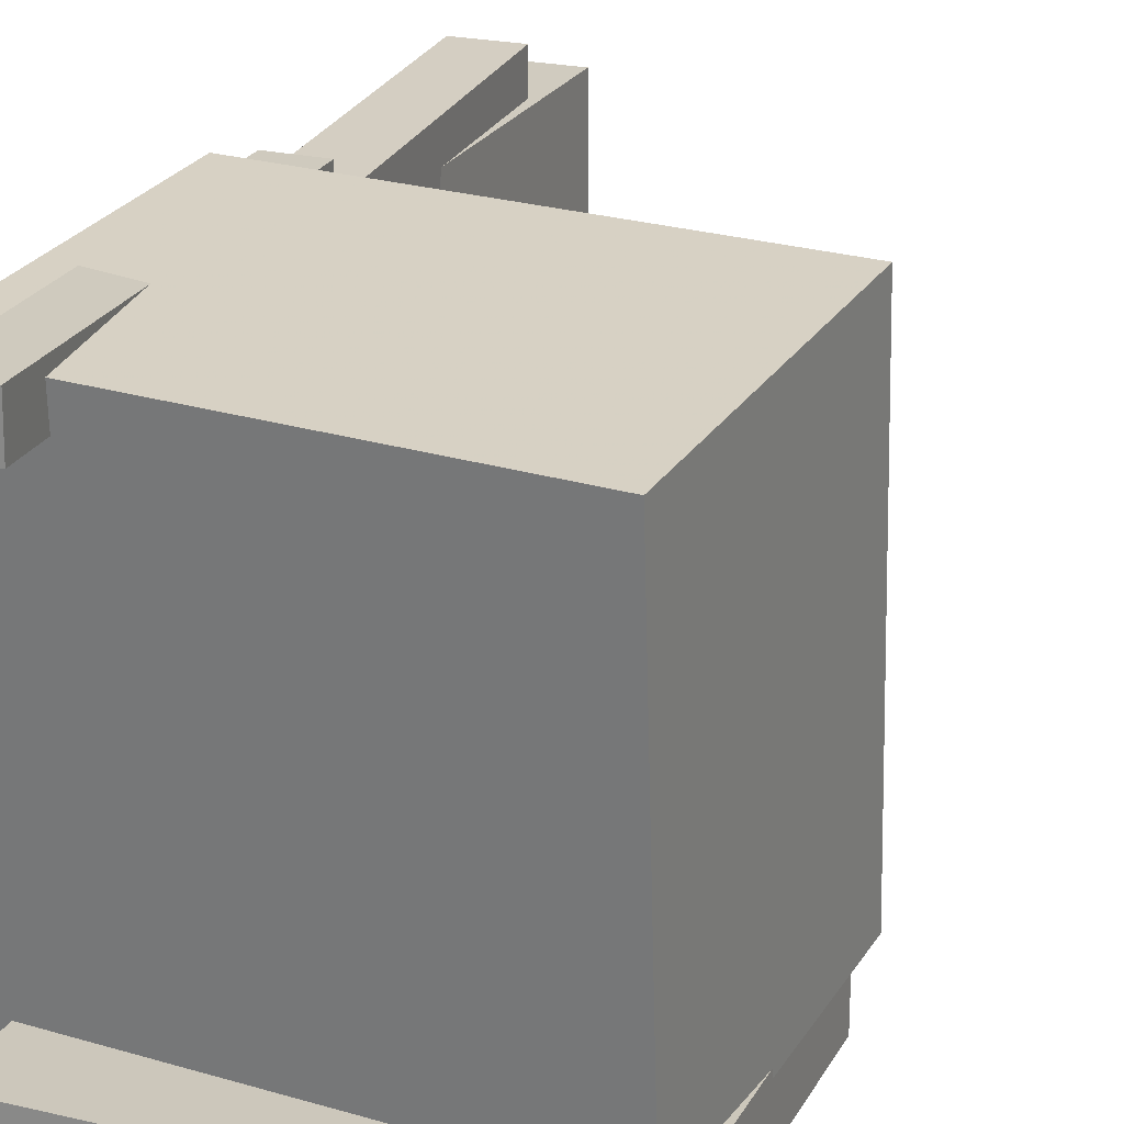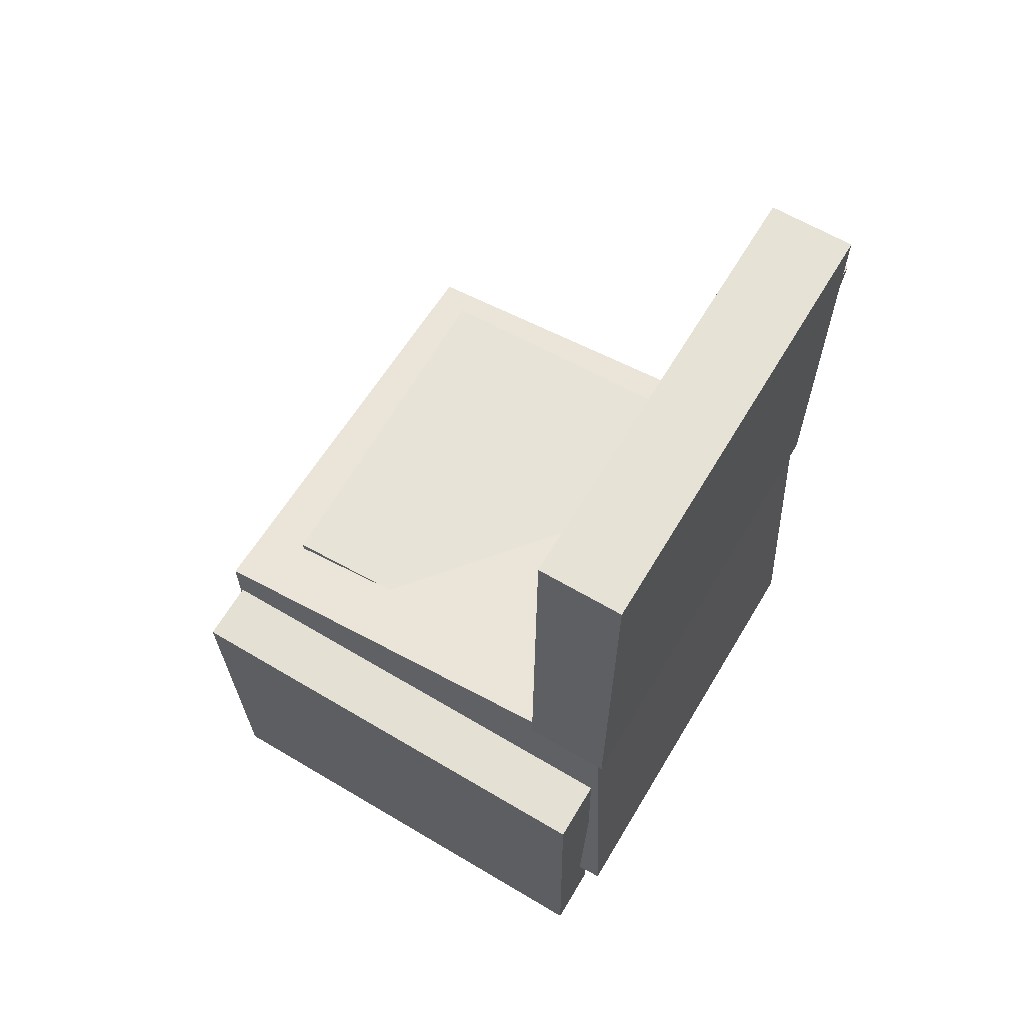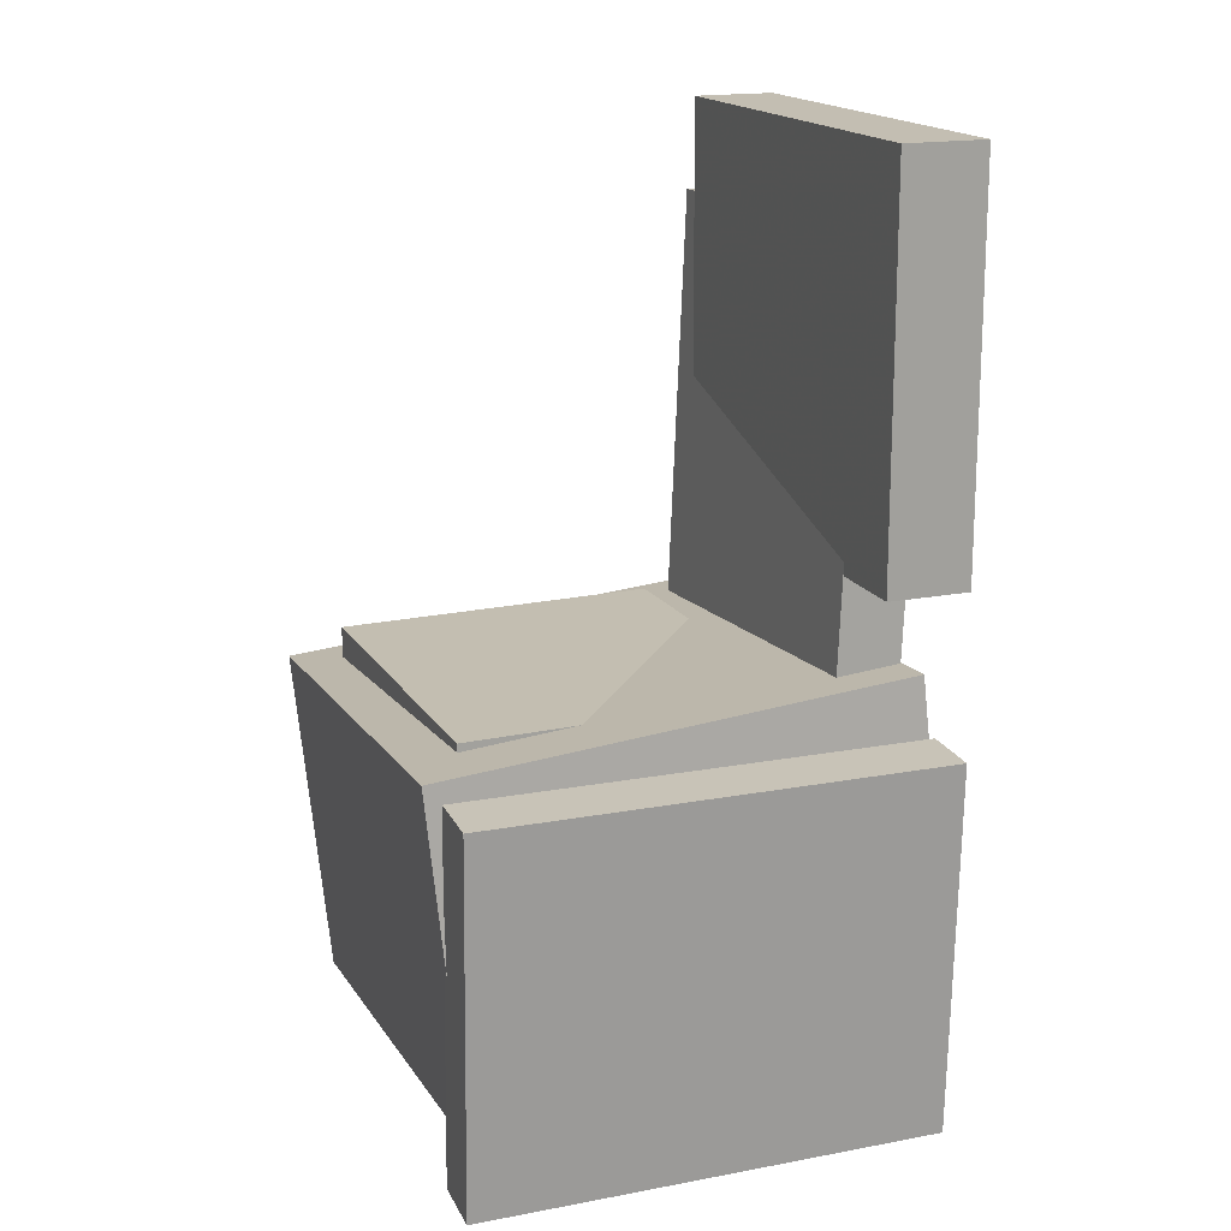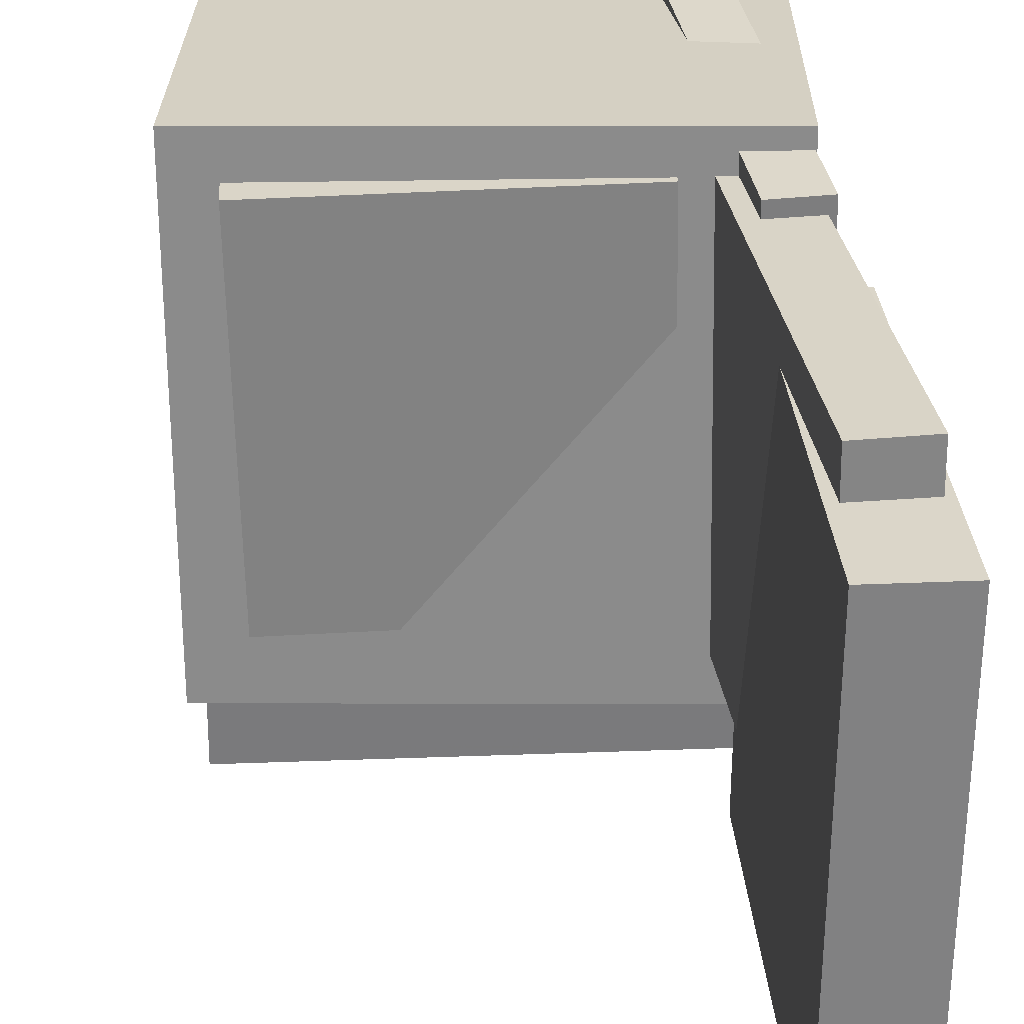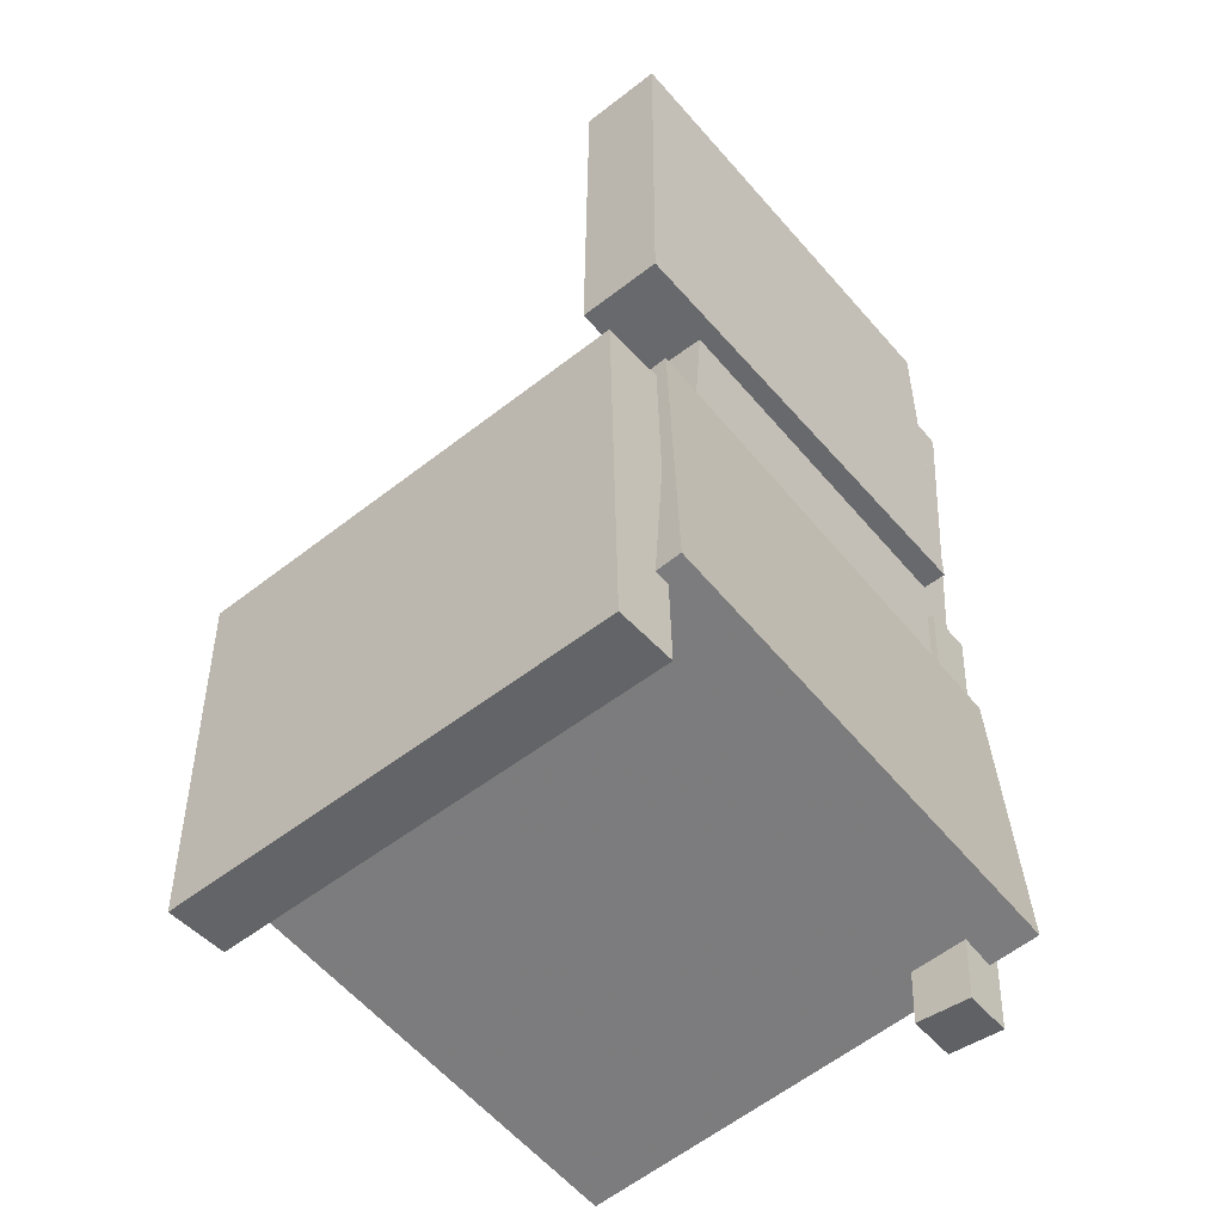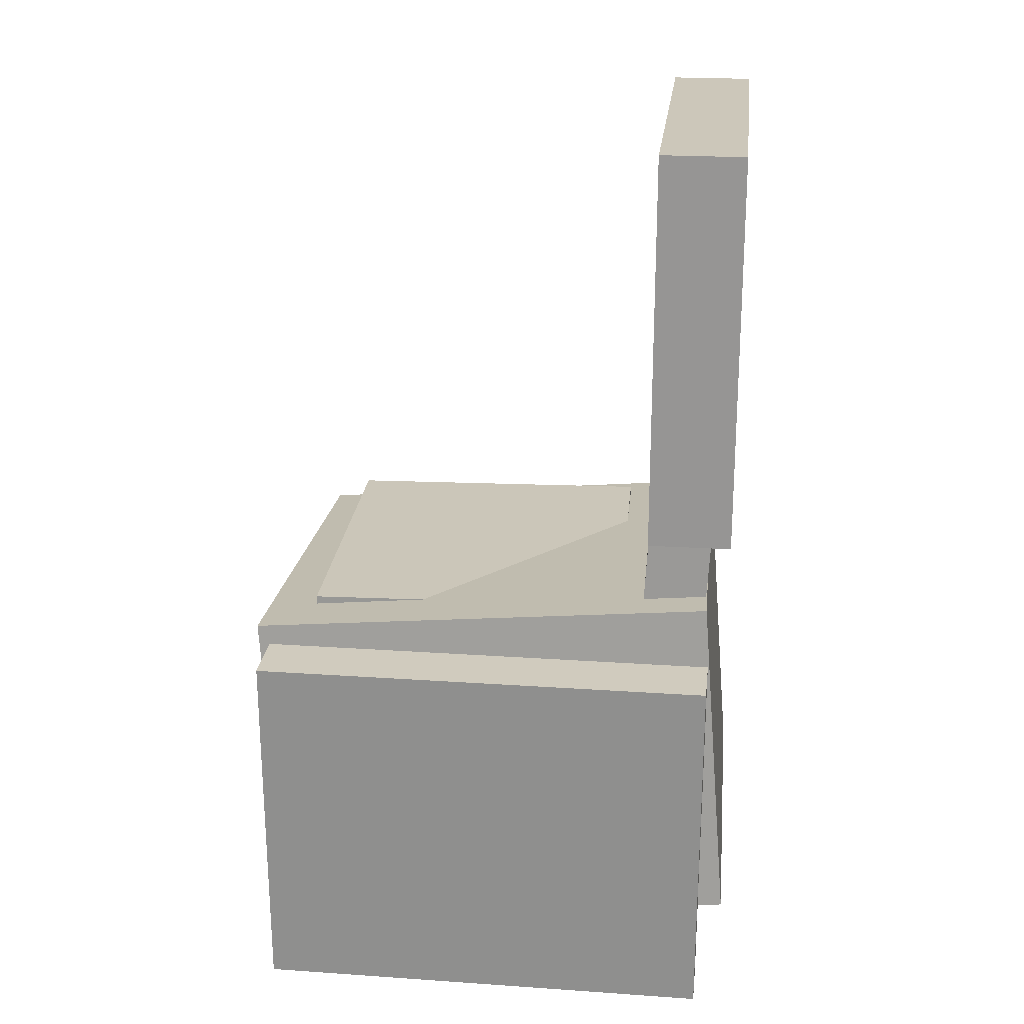
<metadata>
{"format":"obj","ext":"obj","renderer":"f3d","projection":"perspective","resolution":1024,"background":"white","views":[{"elev":23.5,"azim":22.3,"up":"+Z"},{"elev":63.7,"azim":-149.7,"up":"+Y"},{"elev":17.9,"azim":159.0,"up":"+Y"},{"elev":30.4,"azim":176.0,"up":"+Z"},{"elev":-52.5,"azim":-140.5,"up":"+Y"},{"elev":21.9,"azim":-174.0,"up":"+Y"}]}
</metadata>
<code>
v -0.185 0.02 0.2068
v -0.1857 0.0193 0.1673
v -0.1613 -0.3621 0.2131
v -0.162 -0.3628 0.1736
v -0.1412 0.02271 0.206
v -0.1419 0.02201 0.1665
v -0.1175 -0.3594 0.2123
v -0.1181 -0.3601 0.1728
f 1.0 7.0 5.0
f 1.0 3.0 7.0
f 1.0 4.0 3.0
f 1.0 2.0 4.0
f 3.0 8.0 7.0
f 3.0 4.0 8.0
f 5.0 7.0 8.0
f 5.0 8.0 6.0
f 1.0 5.0 6.0
f 1.0 6.0 2.0
f 2.0 6.0 8.0
f 2.0 8.0 4.0
v -0.1073 -0.09529 -0.1057
v -0.1024 -0.09942 0.19
v -0.1069 -0.03449 -0.1049
v -0.102 -0.03862 0.1909
v 0.1581 -0.09723 -0.1102
v 0.163 -0.1014 0.1856
v 0.1586 -0.03643 -0.1093
v 0.1635 -0.04055 0.1864
f 9.0 15.0 13.0
f 9.0 11.0 15.0
f 9.0 12.0 11.0
f 9.0 10.0 12.0
f 11.0 16.0 15.0
f 11.0 12.0 16.0
f 13.0 15.0 16.0
f 13.0 16.0 14.0
f 9.0 13.0 14.0
f 9.0 14.0 10.0
f 10.0 14.0 16.0
f 10.0 16.0 12.0
v -0.1988 0.3016 -0.1138
v -0.1952 0.2917 0.2029
v -0.1462 0.3045 -0.1143
v -0.1426 0.2947 0.2024
v -0.1792 -0.05008 -0.1249
v -0.1756 -0.05989 0.1918
v -0.1266 -0.04714 -0.1254
v -0.123 -0.05695 0.1912
f 17.0 23.0 21.0
f 17.0 19.0 23.0
f 17.0 20.0 19.0
f 17.0 18.0 20.0
f 19.0 24.0 23.0
f 19.0 20.0 24.0
f 21.0 23.0 24.0
f 21.0 24.0 22.0
f 17.0 21.0 22.0
f 17.0 22.0 18.0
f 18.0 22.0 24.0
f 18.0 24.0 20.0
v 0.1779 -0.3141 -0.1815
v -0.2044 -0.2828 -0.1794
v 0.2002 -0.04287 -0.1611
v -0.1821 -0.01159 -0.1591
v 0.1776 -0.3428 0.1998
v -0.2047 -0.3115 0.2019
v 0.1999 -0.07152 0.2202
v -0.1824 -0.04024 0.2222
f 25.0 31.0 29.0
f 25.0 27.0 31.0
f 25.0 28.0 27.0
f 25.0 26.0 28.0
f 27.0 32.0 31.0
f 27.0 28.0 32.0
f 29.0 31.0 32.0
f 29.0 32.0 30.0
f 25.0 29.0 30.0
f 25.0 30.0 26.0
f 26.0 30.0 32.0
f 26.0 32.0 28.0
v -0.1328 0.3759 -0.1878
v -0.1997 0.3758 -0.1882
v -0.1348 0.3729 0.1689
v -0.2017 0.3729 0.1686
v -0.1327 0.05856 -0.1904
v -0.1995 0.05853 -0.1908
v -0.1347 0.05558 0.1663
v -0.2015 0.05555 0.1659
f 33.0 39.0 37.0
f 33.0 35.0 39.0
f 33.0 36.0 35.0
f 33.0 34.0 36.0
f 35.0 40.0 39.0
f 35.0 36.0 40.0
f 37.0 39.0 40.0
f 37.0 40.0 38.0
f 33.0 37.0 38.0
f 33.0 38.0 34.0
f 34.0 38.0 40.0
f 34.0 40.0 36.0
v -0.1842 -0.3569 -0.1649
v -0.1849 -0.05631 -0.174
v -0.1836 -0.3584 -0.2141
v -0.1843 -0.0578 -0.2232
v 0.189 -0.356 -0.1603
v 0.1883 -0.05539 -0.1694
v 0.1896 -0.3575 -0.2094
v 0.1889 -0.05688 -0.2185
f 41.0 47.0 45.0
f 41.0 43.0 47.0
f 41.0 44.0 43.0
f 41.0 42.0 44.0
f 43.0 48.0 47.0
f 43.0 44.0 48.0
f 45.0 47.0 48.0
f 45.0 48.0 46.0
f 41.0 45.0 46.0
f 41.0 46.0 42.0
f 42.0 46.0 48.0
f 42.0 48.0 44.0

</code>
